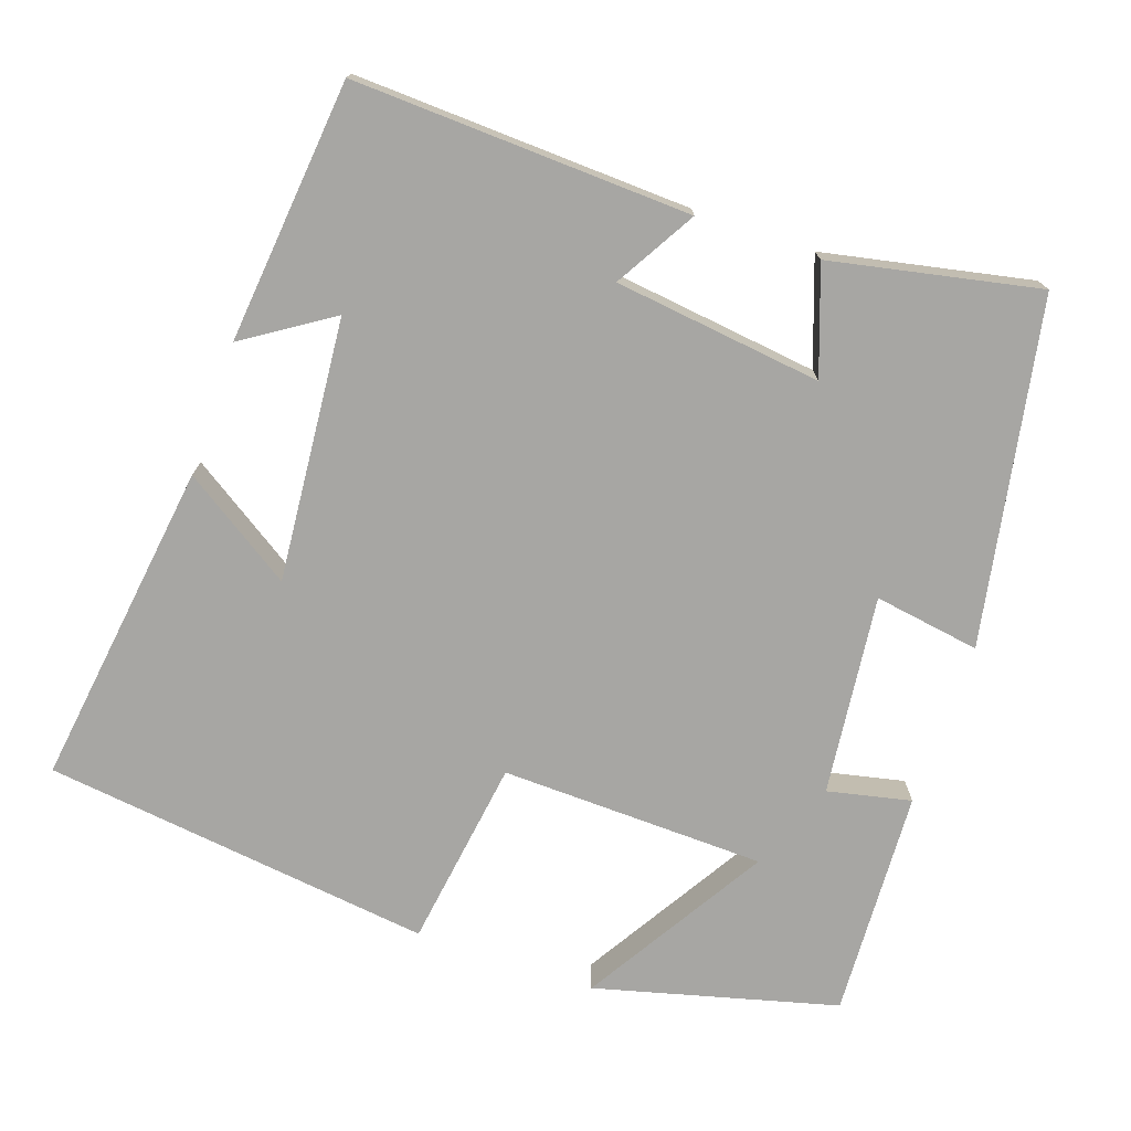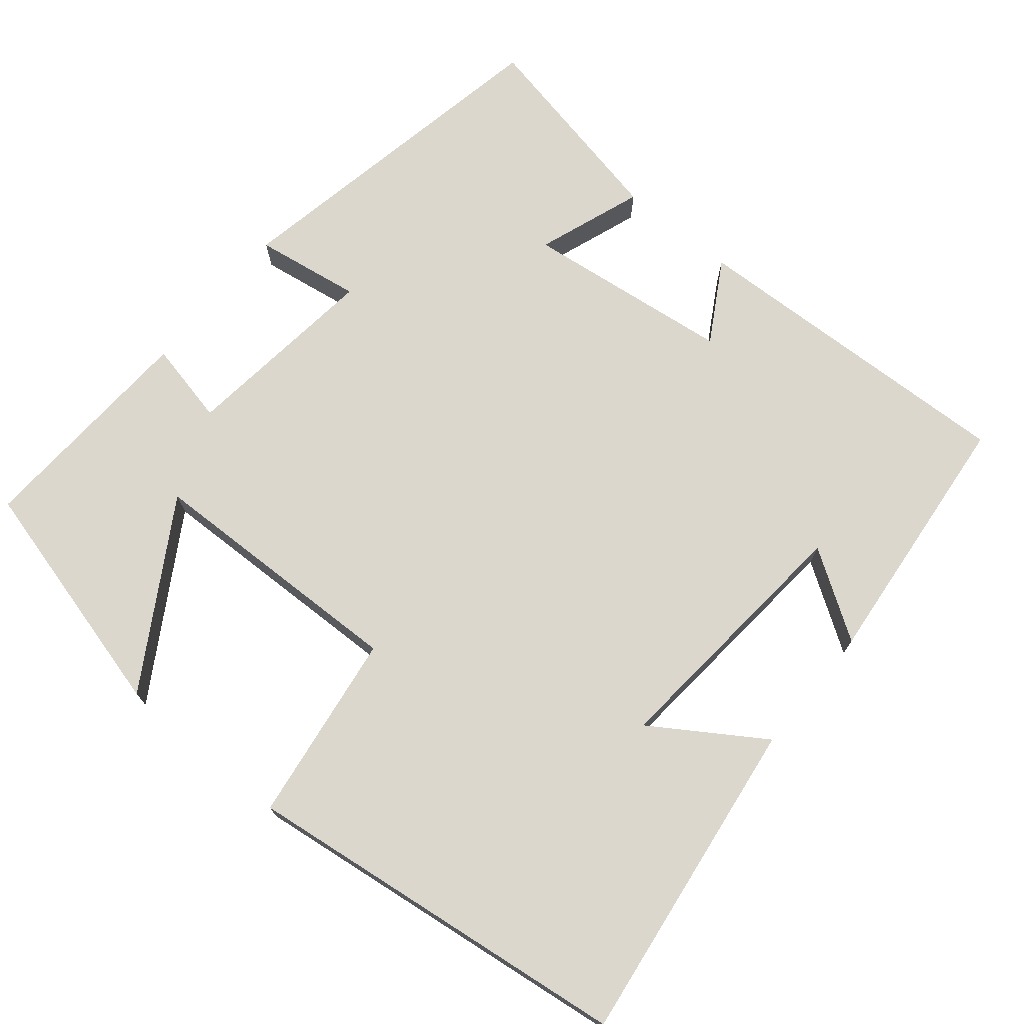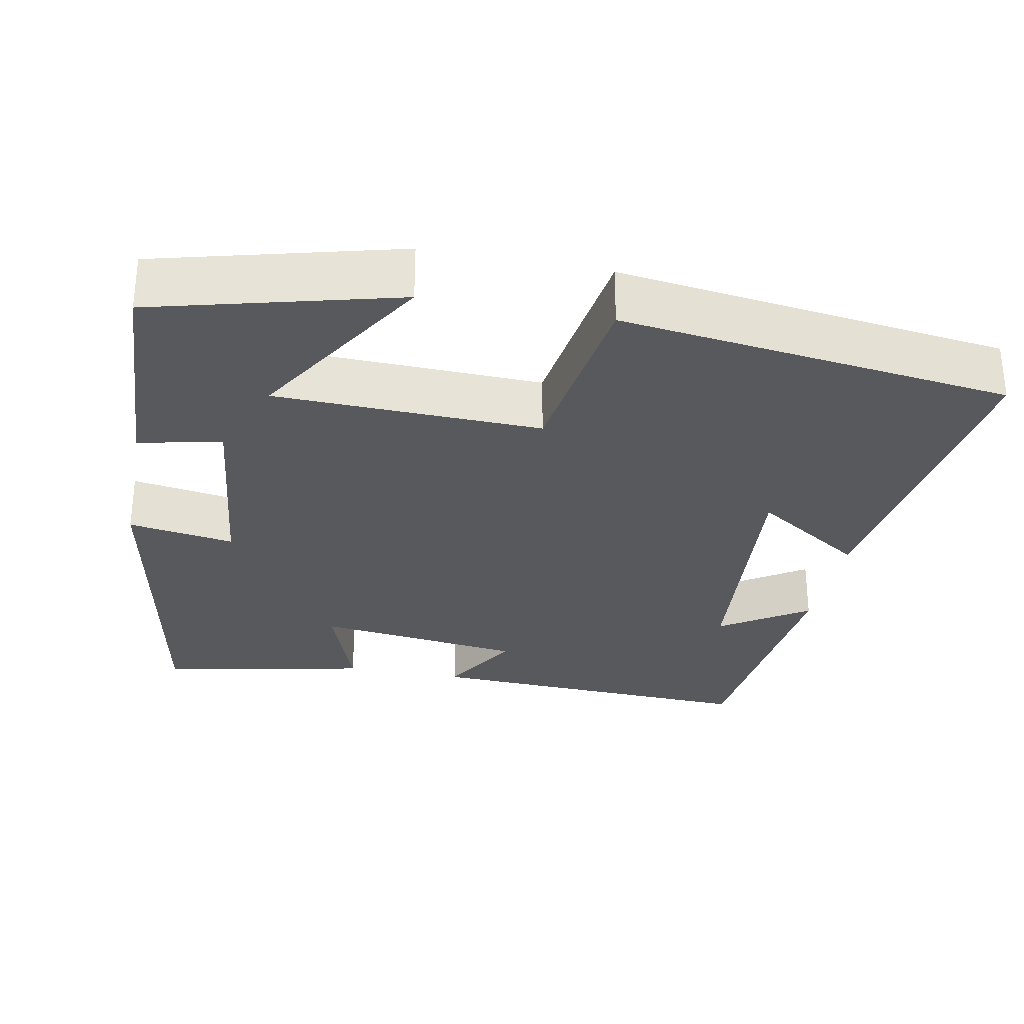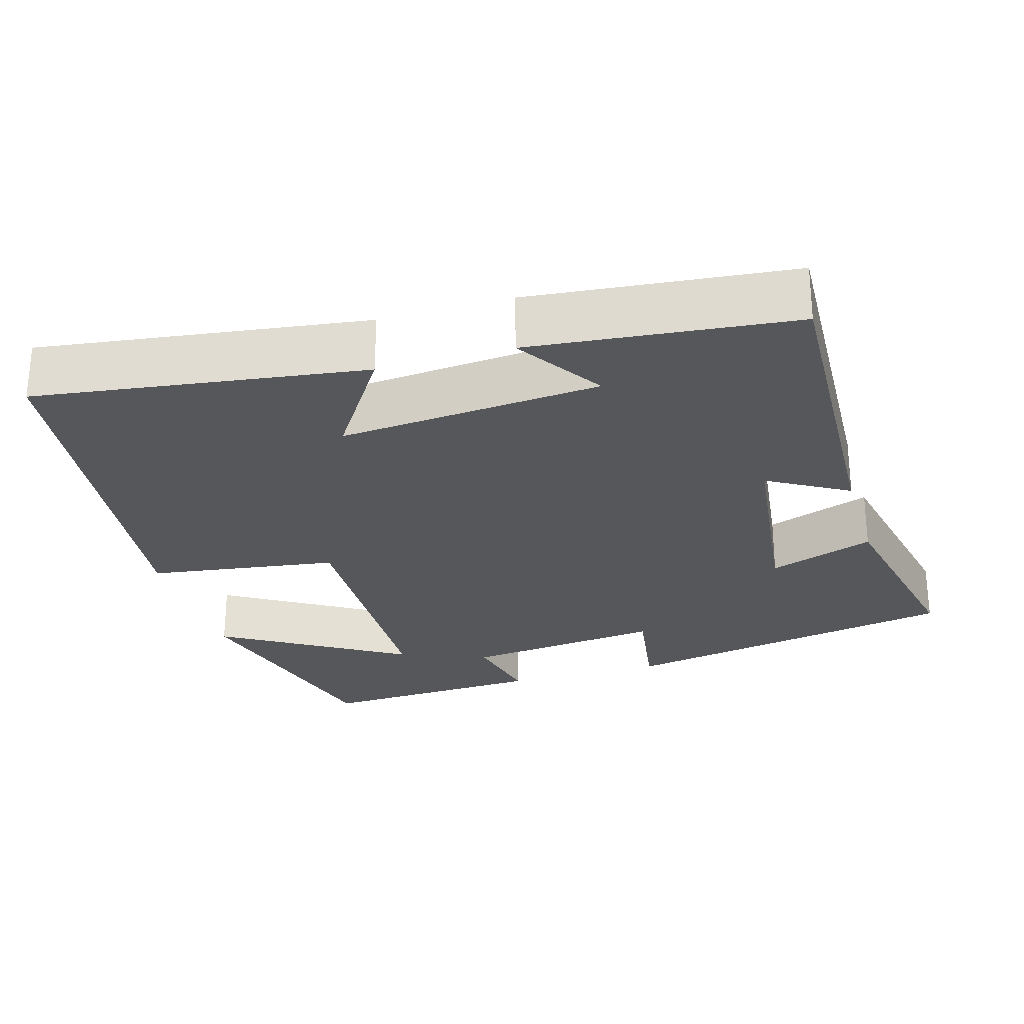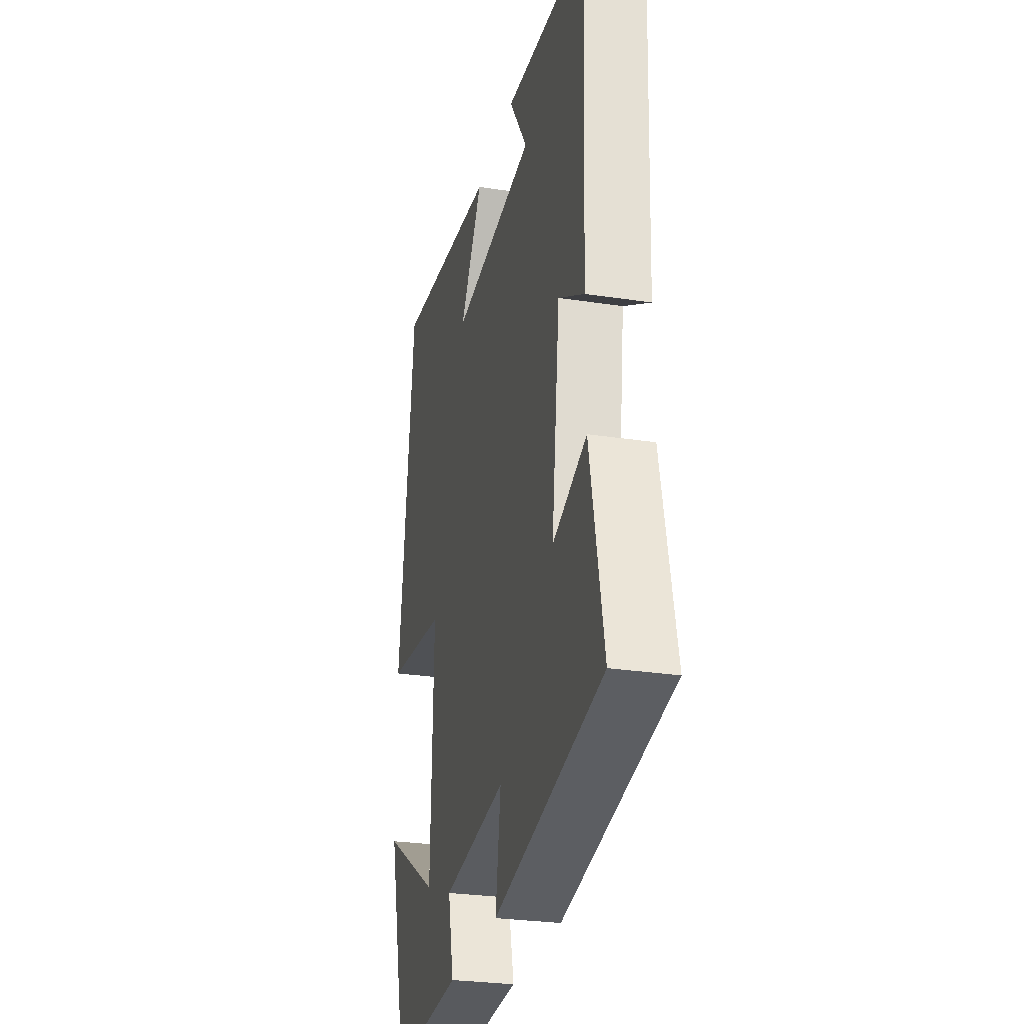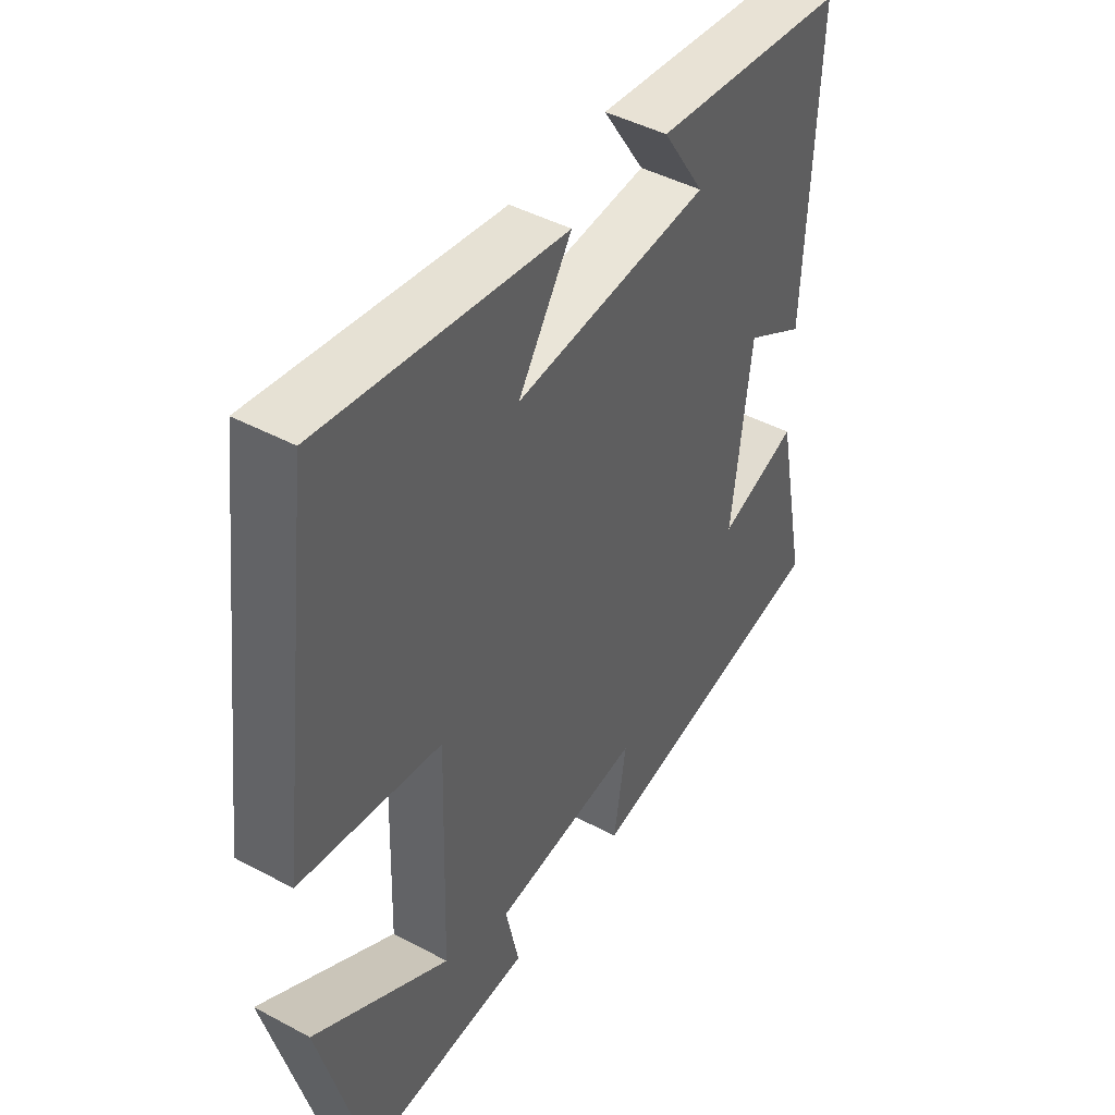
<metadata>
{"format":"obj","ext":"obj","renderer":"f3d","projection":"perspective","resolution":1024,"background":"white","views":[{"elev":-74.1,"azim":71.0,"up":"+Y"},{"elev":72.9,"azim":-50.3,"up":"+Y"},{"elev":-29.9,"azim":-101.0,"up":"+Y"},{"elev":-26.7,"azim":16.4,"up":"+Y"},{"elev":-28.0,"azim":76.9,"up":"+Z"},{"elev":44.7,"azim":-58.1,"up":"+Z"}]}
</metadata>
<code>
v -0.417 0.07 -0.515
v -0.5 0.07 -0.196
v -0.259 0.07 -0.342
v -0.249 0.07 0.008
v -0.5 0.07 0.044
v -0.435 0.07 0.559
v -0.003 0.07 0.5
v -0.098 0.07 0.355
v 0.248 0.07 0.385
v 0.173 0.07 0.5
v 0.519 0.07 0.465
v 0.5 0.07 0.021
v 0.394 0.07 0.083
v 0.36 0.07 -0.191
v 0.5 0.07 -0.141
v 0.556 0.07 -0.415
v 0.103 0.07 -0.5
v 0.125 0.07 -0.36
v -0.139 0.07 -0.39
v -0.115 0.07 -0.5
v -0.417 0 -0.515
v -0.5 0 -0.196
v -0.259 0 -0.342
v -0.249 0 0.008
v -0.5 0 0.044
v -0.435 0 0.559
v -0.003 0 0.5
v -0.098 0 0.355
v 0.248 0 0.385
v 0.173 0 0.5
v 0.519 0 0.465
v 0.5 0 0.021
v 0.394 0 0.083
v 0.36 0 -0.191
v 0.5 0 -0.141
v 0.556 0 -0.415
v 0.103 0 -0.5
v 0.125 0 -0.36
v -0.139 0 -0.39
v -0.115 0 -0.5
f 19 20 1
f 16 17 18
f 15 16 18
f 14 15 18
f 13 14 18 19
f 11 12 13
f 9 10 11
f 9 11 13 19
f 5 6 7 8
f 4 5 8 9
f 3 4 9 19
f 1 2 3
f 1 3 19
f 21 40 39
f 38 37 36
f 38 36 35
f 38 35 34
f 39 38 34 33
f 33 32 31
f 31 30 29
f 39 33 31 29
f 28 27 26 25
f 29 28 25 24
f 39 29 24 23
f 23 22 21
f 39 23 21
f 1 21 22 2
f 2 22 23 3
f 3 23 24 4
f 4 24 25 5
f 5 25 26 6
f 6 26 27 7
f 7 27 28 8
f 8 28 29 9
f 9 29 30 10
f 10 30 31 11
f 11 31 32 12
f 12 32 33 13
f 13 33 34 14
f 14 34 35 15
f 15 35 36 16
f 16 36 37 17
f 17 37 38 18
f 18 38 39 19
f 19 39 40 20
f 20 40 21 1

</code>
